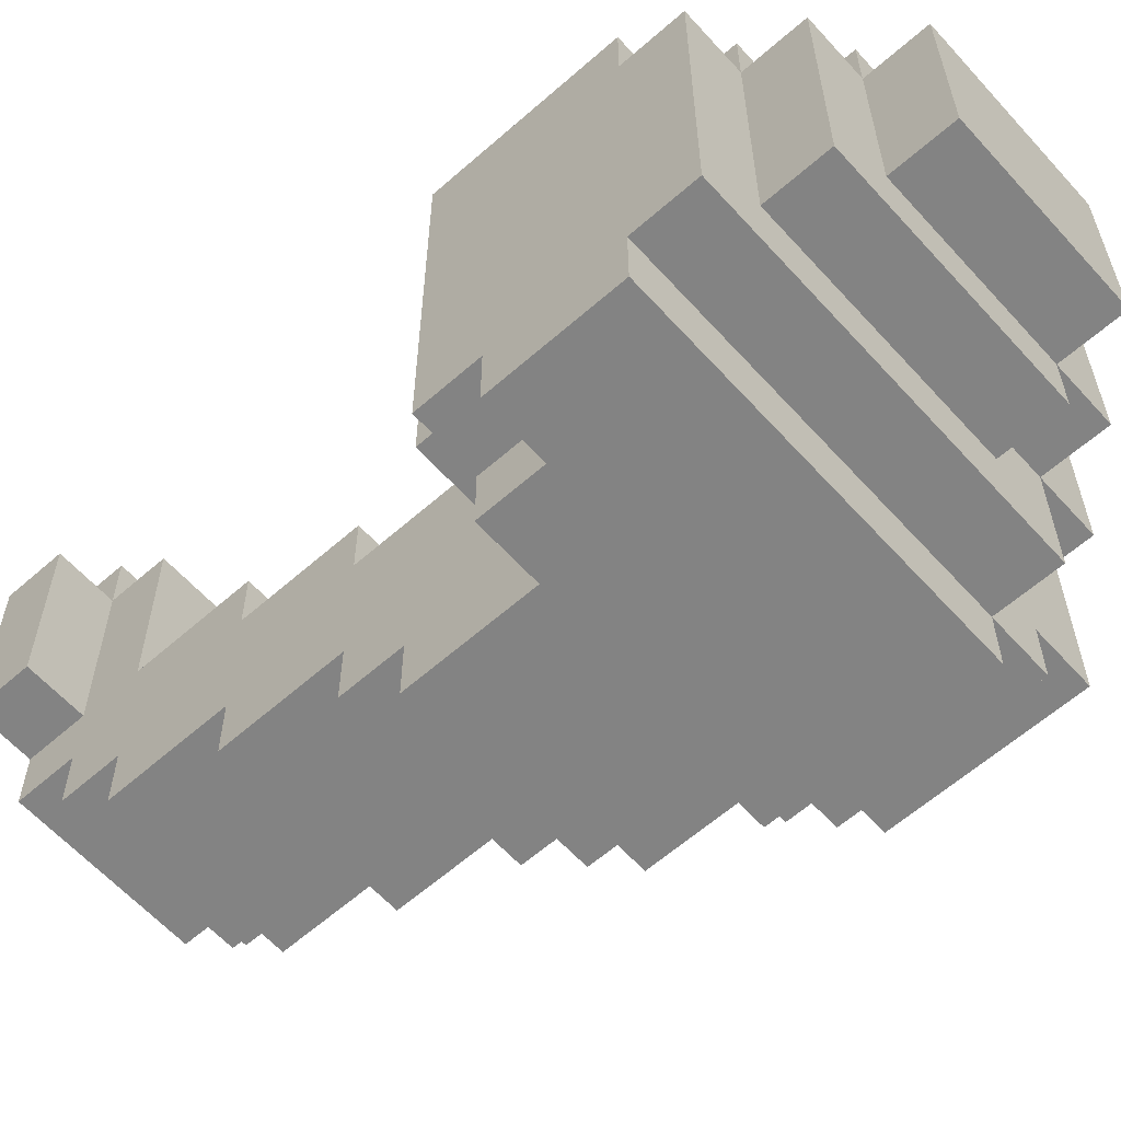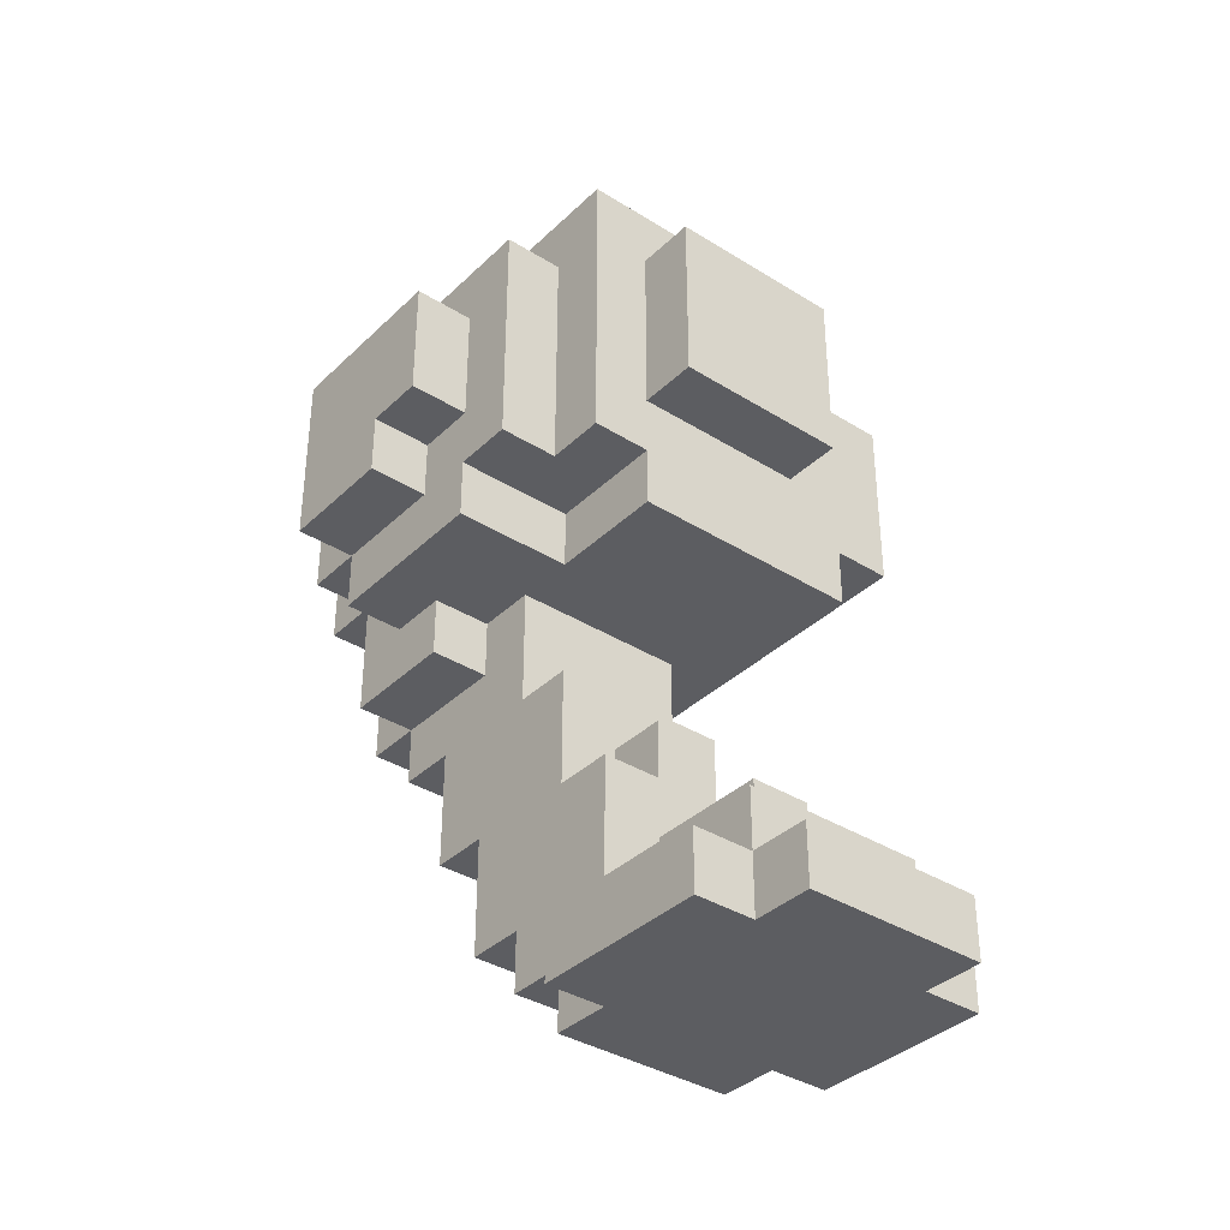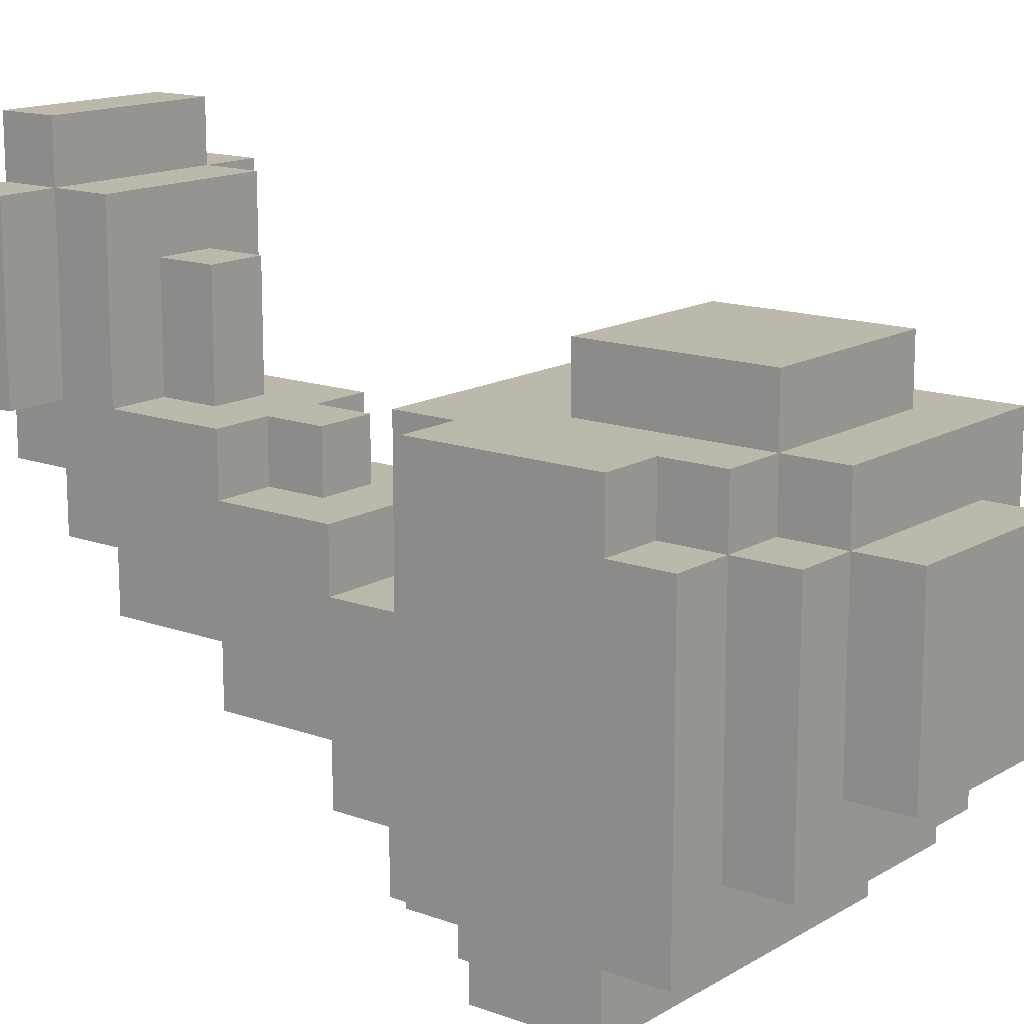
<metadata>
{"format":"obj","ext":"obj","renderer":"f3d","projection":"perspective","resolution":1024,"background":"white","views":[{"elev":-61.0,"azim":131.9,"up":"+Z"},{"elev":-36.5,"azim":-39.2,"up":"+Y"},{"elev":14.6,"azim":128.4,"up":"+Z"}]}
</metadata>
<code>
o
v -0.2 0.9 1
v -0.2 0.9 0.4
v -0.2 1 0.4
v -0.2 1 0.3
v -0.2 1.2 1
v -0.2 1.2 0.9
v -0.2 1.2 0.4
v -0.2 1.2 0.3
v -0.2 1.3 0.9
v -0.2 1.3 0.4
v -0.3 0 1.2
v -0.3 0 0.9
v -0.3 0.1 1.2
v -0.3 0.1 0.9
v -0.3 0.8 1
v -0.3 0.8 0.6
v -0.3 0.9 1
v -0.3 0.9 0.6
v -0.3 0.9 0.4
v -0.3 0.9 0.3
v -0.3 1 0.4
v -0.3 1 0.3
v -0.3 1.2 1
v -0.3 1.2 0.9
v -0.3 1.3 1
v -0.3 1.3 0.9
v -0.3 1.3 0.5
v -0.3 1.4 0.9
v -0.3 1.4 0.5
v -0.4 0 1.3
v -0.4 0 1.2
v -0.4 0 0.9
v -0.4 0 0.8
v -0.4 0.1 1.3
v -0.4 0.1 1.2
v -0.4 0.1 1.1
v -0.4 0.1 0.9
v -0.4 0.1 0.8
v -0.4 0.1 0.7
v -0.4 0.2 1.2
v -0.4 0.2 1.1
v -0.4 0.2 0.9
v -0.4 0.2 0.7
v -0.4 0.2 0.6
v -0.4 0.3 0.9
v -0.4 0.3 0.7
v -0.4 0.4 0.9
v -0.4 0.4 0.8
v -0.4 0.4 0.6
v -0.4 0.4 0.5
v -0.4 0.6 0.8
v -0.4 0.6 0.7
v -0.4 0.6 0.6
v -0.4 0.6 0.5
v -0.4 0.6 0.4
v -0.4 0.7 0.6
v -0.4 0.7 0.4
v -0.4 0.7 0.3
v -0.4 0.8 0.7
v -0.4 0.8 0.6
v -0.4 0.9 0.6
v -0.4 0.9 0.3
v -0.4 1 1.1
v -0.4 1 1
v -0.4 1.3 1.1
v -0.4 1.3 1
v -0.4 1.3 0.9
v -0.4 1.4 1
v -0.4 1.4 0.9
v -0.4 1.4 0.6
v -0.4 1.5 0.9
v -0.4 1.5 0.6
v -0.5 0.2 1.1
v -0.5 0.2 0.9
v -0.5 0.3 1.1
v -0.5 0.3 0.9
v -0.5 0.4 0.9
v -0.5 0.4 0.8
v -0.5 0.5 0.9
v -0.5 0.5 0.8
v -0.6 0.2 1.1
v -0.6 0.2 0.9
v -0.6 0.3 1.1
v -0.6 0.3 0.9
v -0.6 0.4 0.9
v -0.6 0.4 0.8
v -0.6 0.5 0.9
v -0.6 0.5 0.8
v -0.7 0 1.3
v -0.7 0 1.2
v -0.7 0 0.9
v -0.7 0 0.8
v -0.7 0.1 1.3
v -0.7 0.1 1.2
v -0.7 0.1 1.1
v -0.7 0.1 0.9
v -0.7 0.1 0.8
v -0.7 0.1 0.7
v -0.7 0.2 1.2
v -0.7 0.2 1.1
v -0.7 0.2 0.9
v -0.7 0.2 0.7
v -0.7 0.2 0.6
v -0.7 0.3 0.9
v -0.7 0.3 0.7
v -0.7 0.4 0.9
v -0.7 0.4 0.8
v -0.7 0.4 0.6
v -0.7 0.4 0.5
v -0.7 0.6 0.8
v -0.7 0.6 0.7
v -0.7 0.6 0.6
v -0.7 0.6 0.5
v -0.7 0.6 0.4
v -0.7 0.7 0.6
v -0.7 0.7 0.4
v -0.7 0.7 0.3
v -0.7 0.8 1
v -0.7 0.8 0.8
v -0.7 0.8 0.7
v -0.7 0.8 0.6
v -0.7 0.9 1
v -0.7 0.9 0.8
v -0.7 0.9 0.4
v -0.7 0.9 0.3
v -0.7 1 1.1
v -0.7 1 1
v -0.7 1.3 1.1
v -0.7 1.3 1
v -0.7 1.3 0.6
v -0.7 1.3 0.5
v -0.7 1.4 0.9
v -0.7 1.4 0.6
v -0.7 1.4 0.5
v -0.7 1.5 0.9
v -0.7 1.5 0.6
v -0.8 0 1.2
v -0.8 0 0.9
v -0.8 0.1 1.2
v -0.8 0.1 0.9
v -0.8 0.7 0.6
v -0.8 0.7 0.4
v -0.8 0.8 0.6
v -0.8 0.8 0.5
v -0.8 0.9 1
v -0.8 0.9 0.9
v -0.8 0.9 0.5
v -0.8 0.9 0.4
v -0.8 0.9 0.3
v -0.8 1.2 0.6
v -0.8 1.2 0.4
v -0.8 1.2 0.3
v -0.8 1.3 0.9
v -0.8 1.3 0.6
v -0.8 1.3 0.4
v -0.8 1.4 1
v -0.8 1.4 0.6
v -0.9 0.8 0.8
v -0.9 0.8 0.5
v -0.9 0.9 0.9
v -0.9 0.9 0.8
v -0.9 0.9 0.7
v -0.9 0.9 0.5
v -0.9 0.9 0.4
v -0.9 1 0.8
v -0.9 1 0.7
v -0.9 1.2 0.8
v -0.9 1.2 0.6
v -0.9 1.2 0.5
v -0.9 1.2 0.4
v -0.9 1.3 0.9
v -0.9 1.3 0.6
v -1 0.9 0.7
v -1 0.9 0.5
v -1 1 0.8
v -1 1 0.7
v -1 1.2 0.8
v -1 1.2 0.5
v -0.4 0 1.3
v -0.4 0.1 1.3
v -0.7 0 1.3
v -0.7 0.1 1.3
v -0.3 0 1.2
v -0.3 0.1 1.2
v -0.4 0 1.2
v -0.4 0.1 1.2
v -0.4 0.2 1.2
v -0.5 0.1 1.2
v -0.5 0.2 1.2
v -0.6 0.1 1.2
v -0.6 0.2 1.2
v -0.7 0 1.2
v -0.7 0.1 1.2
v -0.7 0.2 1.2
v -0.8 0 1.2
v -0.8 0.1 1.2
v -0.4 1 1.1
v -0.4 1.3 1.1
v -0.5 0.2 1.1
v -0.5 0.3 1.1
v -0.6 0.2 1.1
v -0.6 0.3 1.1
v -0.7 1 1.1
v -0.7 1.3 1.1
v -0.2 0.9 1
v -0.2 1.2 1
v -0.3 0.8 1
v -0.3 0.9 1
v -0.3 1.2 1
v -0.3 1.3 1
v -0.4 1 1
v -0.4 1.3 1
v -0.4 1.4 1
v -0.7 0.8 1
v -0.7 0.9 1
v -0.7 1 1
v -0.7 1.3 1
v -0.8 0.9 1
v -0.8 1.4 1
v -0.2 1.2 0.9
v -0.2 1.3 0.9
v -0.3 1.2 0.9
v -0.3 1.3 0.9
v -0.3 1.4 0.9
v -0.4 0.2 0.9
v -0.4 0.3 0.9
v -0.4 0.4 0.9
v -0.4 1.3 0.9
v -0.4 1.4 0.9
v -0.4 1.5 0.9
v -0.5 0.2 0.9
v -0.5 0.3 0.9
v -0.5 0.4 0.9
v -0.5 0.5 0.9
v -0.6 0.2 0.9
v -0.6 0.3 0.9
v -0.6 0.4 0.9
v -0.6 0.5 0.9
v -0.7 0.2 0.9
v -0.7 0.3 0.9
v -0.7 0.4 0.9
v -0.7 1.4 0.9
v -0.7 1.5 0.9
v -0.8 0.9 0.9
v -0.8 1.3 0.9
v -0.9 0.9 0.9
v -0.9 1.3 0.9
v -0.4 0.4 0.8
v -0.4 0.6 0.8
v -0.5 0.4 0.8
v -0.5 0.5 0.8
v -0.6 0.4 0.8
v -0.6 0.5 0.8
v -0.7 0.4 0.8
v -0.7 0.6 0.8
v -0.7 0.8 0.8
v -0.7 0.9 0.8
v -0.9 0.8 0.8
v -0.9 0.9 0.8
v -0.9 1 0.8
v -0.9 1.2 0.8
v -1 1 0.8
v -1 1.2 0.8
v -0.4 0.6 0.7
v -0.4 0.8 0.7
v -0.7 0.6 0.7
v -0.7 0.8 0.7
v -0.9 0.9 0.7
v -0.9 1 0.7
v -1 0.9 0.7
v -1 1 0.7
v -0.7 0.7 0.6
v -0.7 0.8 0.6
v -0.8 0.7 0.6
v -0.8 0.8 0.6
v -0.3 0 0.9
v -0.3 0.1 0.9
v -0.4 0 0.9
v -0.4 0.1 0.9
v -0.7 0 0.9
v -0.7 0.1 0.9
v -0.8 0 0.9
v -0.8 0.1 0.9
v -0.4 0 0.8
v -0.4 0.1 0.8
v -0.7 0 0.8
v -0.7 0.1 0.8
v -0.4 0.1 0.7
v -0.4 0.2 0.7
v -0.7 0.1 0.7
v -0.7 0.2 0.7
v -0.3 0.8 0.6
v -0.3 0.9 0.6
v -0.4 0.2 0.6
v -0.4 0.4 0.6
v -0.4 0.8 0.6
v -0.4 0.9 0.6
v -0.4 1.4 0.6
v -0.4 1.5 0.6
v -0.7 0.2 0.6
v -0.7 0.4 0.6
v -0.7 1.3 0.6
v -0.7 1.4 0.6
v -0.7 1.5 0.6
v -0.8 1.2 0.6
v -0.8 1.3 0.6
v -0.8 1.4 0.6
v -0.9 1.2 0.6
v -0.9 1.3 0.6
v -0.3 1.3 0.5
v -0.3 1.4 0.5
v -0.4 0.4 0.5
v -0.4 0.6 0.5
v -0.7 0.4 0.5
v -0.7 0.6 0.5
v -0.7 1.3 0.5
v -0.7 1.4 0.5
v -0.8 0.8 0.5
v -0.8 0.9 0.5
v -0.9 0.8 0.5
v -0.9 0.9 0.5
v -0.9 1.2 0.5
v -1 0.9 0.5
v -1 1.2 0.5
v -0.2 0.9 0.4
v -0.2 1 0.4
v -0.2 1.2 0.4
v -0.2 1.3 0.4
v -0.3 0.9 0.4
v -0.3 1 0.4
v -0.4 0.6 0.4
v -0.4 0.7 0.4
v -0.7 0.6 0.4
v -0.7 0.7 0.4
v -0.7 0.9 0.4
v -0.8 0.7 0.4
v -0.8 0.9 0.4
v -0.8 1.2 0.4
v -0.8 1.3 0.4
v -0.9 0.9 0.4
v -0.9 1.2 0.4
v -0.2 1 0.3
v -0.2 1.2 0.3
v -0.3 0.9 0.3
v -0.3 1 0.3
v -0.4 0.7 0.3
v -0.4 0.9 0.3
v -0.7 0.7 0.3
v -0.7 0.9 0.3
v -0.8 0.9 0.3
v -0.8 1.2 0.3
v -0.4 0 1.3
v -0.7 0 1.3
v -0.3 0 1.2
v -0.4 0 1.2
v -0.7 0 1.2
v -0.8 0 1.2
v -0.3 0 0.9
v -0.4 0 0.9
v -0.7 0 0.9
v -0.8 0 0.9
v -0.4 0 0.8
v -0.7 0 0.8
v -0.4 0.1 0.8
v -0.7 0.1 0.8
v -0.4 0.1 0.7
v -0.7 0.1 0.7
v -0.4 0.2 0.7
v -0.7 0.2 0.7
v -0.4 0.2 0.6
v -0.7 0.2 0.6
v -0.4 0.4 0.6
v -0.7 0.4 0.6
v -0.4 0.4 0.5
v -0.7 0.4 0.5
v -0.4 0.6 0.5
v -0.7 0.6 0.5
v -0.4 0.6 0.4
v -0.7 0.6 0.4
v -0.7 0.7 0.6
v -0.8 0.7 0.6
v -0.4 0.7 0.4
v -0.7 0.7 0.4
v -0.8 0.7 0.4
v -0.4 0.7 0.3
v -0.7 0.7 0.3
v -0.3 0.8 1
v -0.7 0.8 1
v -0.7 0.8 0.8
v -0.9 0.8 0.8
v -0.4 0.8 0.7
v -0.7 0.8 0.7
v -0.3 0.8 0.6
v -0.4 0.8 0.6
v -0.7 0.8 0.6
v -0.8 0.8 0.6
v -0.8 0.8 0.5
v -0.9 0.8 0.5
v -0.2 0.9 1
v -0.3 0.9 1
v -0.7 0.9 1
v -0.8 0.9 1
v -0.8 0.9 0.9
v -0.9 0.9 0.9
v -0.7 0.9 0.8
v -0.9 0.9 0.8
v -0.9 0.9 0.7
v -1 0.9 0.7
v -0.3 0.9 0.6
v -0.4 0.9 0.6
v -0.8 0.9 0.5
v -0.9 0.9 0.5
v -1 0.9 0.5
v -0.2 0.9 0.4
v -0.3 0.9 0.4
v -0.7 0.9 0.4
v -0.8 0.9 0.4
v -0.9 0.9 0.4
v -0.3 0.9 0.3
v -0.4 0.9 0.3
v -0.7 0.9 0.3
v -0.8 0.9 0.3
v -0.4 1 1.1
v -0.7 1 1.1
v -0.4 1 1
v -0.7 1 1
v -0.9 1 0.8
v -1 1 0.8
v -0.9 1 0.7
v -1 1 0.7
v -0.2 1 0.4
v -0.3 1 0.4
v -0.2 1 0.3
v -0.3 1 0.3
v -0.4 0.1 1.3
v -0.7 0.1 1.3
v -0.3 0.1 1.2
v -0.4 0.1 1.2
v -0.5 0.1 1.2
v -0.6 0.1 1.2
v -0.7 0.1 1.2
v -0.8 0.1 1.2
v -0.4 0.1 1.1
v -0.7 0.1 1.1
v -0.3 0.1 0.9
v -0.4 0.1 0.9
v -0.7 0.1 0.9
v -0.8 0.1 0.9
v -0.4 0.2 1.2
v -0.5 0.2 1.2
v -0.6 0.2 1.2
v -0.7 0.2 1.2
v -0.4 0.2 1.1
v -0.5 0.2 1.1
v -0.6 0.2 1.1
v -0.7 0.2 1.1
v -0.4 0.2 0.9
v -0.5 0.2 0.9
v -0.6 0.2 0.9
v -0.7 0.2 0.9
v -0.5 0.3 1.1
v -0.6 0.3 1.1
v -0.5 0.3 0.9
v -0.6 0.3 0.9
v -0.4 0.4 0.9
v -0.5 0.4 0.9
v -0.6 0.4 0.9
v -0.7 0.4 0.9
v -0.4 0.4 0.8
v -0.5 0.4 0.8
v -0.6 0.4 0.8
v -0.7 0.4 0.8
v -0.5 0.5 0.9
v -0.6 0.5 0.9
v -0.5 0.5 0.8
v -0.6 0.5 0.8
v -0.4 0.6 0.8
v -0.7 0.6 0.8
v -0.4 0.6 0.7
v -0.7 0.6 0.7
v -0.2 1.2 1
v -0.3 1.2 1
v -0.2 1.2 0.9
v -0.3 1.2 0.9
v -0.9 1.2 0.8
v -1 1.2 0.8
v -0.8 1.2 0.6
v -0.9 1.2 0.6
v -0.9 1.2 0.5
v -1 1.2 0.5
v -0.2 1.2 0.4
v -0.8 1.2 0.4
v -0.9 1.2 0.4
v -0.2 1.2 0.3
v -0.8 1.2 0.3
v -0.4 1.3 1.1
v -0.7 1.3 1.1
v -0.3 1.3 1
v -0.4 1.3 1
v -0.7 1.3 1
v -0.2 1.3 0.9
v -0.3 1.3 0.9
v -0.4 1.3 0.9
v -0.8 1.3 0.9
v -0.9 1.3 0.9
v -0.7 1.3 0.6
v -0.8 1.3 0.6
v -0.9 1.3 0.6
v -0.3 1.3 0.5
v -0.7 1.3 0.5
v -0.2 1.3 0.4
v -0.8 1.3 0.4
v -0.4 1.4 1
v -0.8 1.4 1
v -0.3 1.4 0.9
v -0.4 1.4 0.9
v -0.7 1.4 0.9
v -0.4 1.4 0.6
v -0.7 1.4 0.6
v -0.8 1.4 0.6
v -0.3 1.4 0.5
v -0.7 1.4 0.5
v -0.4 1.5 0.9
v -0.7 1.5 0.9
v -0.4 1.5 0.6
v -0.7 1.5 0.6
f 1 2 3
f 1 3 5
f 3 4 5
f 5 4 6
f 6 4 7
f 7 4 8
f 6 7 9
f 9 7 10
f 11 12 13
f 13 12 14
f 15 16 17
f 17 16 18
f 19 20 21
f 21 20 22
f 23 24 25
f 25 24 26
f 26 27 28
f 28 27 29
f 30 31 34
f 34 31 35
f 32 33 37
f 37 33 38
f 35 36 40
f 36 37 41
f 40 36 41
f 38 39 42
f 41 37 42
f 37 38 42
f 42 39 43
f 43 44 45
f 42 43 45
f 45 44 46
f 45 46 47
f 47 46 48
f 46 44 49
f 48 46 51
f 49 50 52
f 51 46 52
f 46 49 52
f 52 50 53
f 53 50 54
f 54 55 56
f 53 54 56
f 52 53 56
f 56 55 57
f 52 56 59
f 57 58 59
f 56 57 59
f 59 58 60
f 60 58 61
f 61 58 62
f 63 64 65
f 65 64 66
f 66 67 68
f 68 67 69
f 69 70 71
f 71 70 72
f 73 74 75
f 75 74 76
f 77 78 79
f 79 78 80
f 83 82 81
f 84 82 83
f 87 86 85
f 88 86 87
f 93 90 89
f 94 90 93
f 96 92 91
f 97 92 96
f 99 95 94
f 100 96 95
f 100 95 99
f 101 98 97
f 101 96 100
f 101 97 96
f 102 98 101
f 104 103 102
f 104 102 101
f 105 103 104
f 106 105 104
f 107 105 106
f 108 103 105
f 110 105 107
f 111 109 108
f 111 105 110
f 111 108 105
f 112 109 111
f 113 109 112
f 115 114 113
f 115 113 112
f 115 112 111
f 116 114 115
f 120 115 111
f 121 115 120
f 122 119 118
f 123 119 122
f 124 117 116
f 125 117 124
f 128 127 126
f 129 127 128
f 133 131 130
f 134 131 133
f 135 133 132
f 136 133 135
f 139 138 137
f 140 138 139
f 143 142 141
f 144 142 143
f 147 142 144
f 148 142 147
f 151 149 148
f 152 149 151
f 153 146 145
f 154 151 150
f 155 151 154
f 156 153 145
f 156 154 153
f 157 154 156
f 161 159 158
f 162 159 161
f 163 159 162
f 165 161 160
f 165 162 161
f 166 162 165
f 167 165 160
f 169 164 163
f 170 164 169
f 171 168 167
f 171 167 160
f 172 168 171
f 176 174 173
f 177 176 175
f 178 174 176
f 178 176 177
f 179 180 181
f 181 180 182
f 183 184 185
f 185 184 186
f 186 187 188
f 188 187 189
f 188 189 190
f 190 189 191
f 190 191 193
f 193 191 194
f 192 193 195
f 195 193 196
f 199 200 201
f 201 200 202
f 197 198 203
f 203 198 204
f 205 206 208
f 208 206 209
f 207 208 211
f 209 210 211
f 208 209 211
f 211 210 212
f 207 211 214
f 214 211 215
f 215 211 216
f 212 213 217
f 215 216 218
f 216 217 218
f 217 213 219
f 218 217 219
f 220 221 222
f 222 221 223
f 223 224 228
f 228 224 229
f 225 226 231
f 226 227 232
f 231 226 232
f 232 227 233
f 233 234 236
f 232 233 236
f 236 234 237
f 237 234 238
f 235 236 239
f 236 237 240
f 239 236 240
f 240 237 241
f 229 230 242
f 242 230 243
f 244 245 246
f 246 245 247
f 248 249 250
f 250 249 251
f 251 249 253
f 252 253 254
f 253 249 255
f 254 253 255
f 256 257 258
f 258 257 259
f 260 261 262
f 262 261 263
f 264 265 266
f 266 265 267
f 268 269 270
f 270 269 271
f 272 273 274
f 274 273 275
f 278 277 276
f 279 277 278
f 282 281 280
f 283 281 282
f 286 285 284
f 287 285 286
f 290 289 288
f 291 289 290
f 296 293 292
f 297 293 296
f 300 295 294
f 301 295 300
f 303 299 298
f 304 299 303
f 306 303 302
f 307 303 306
f 308 306 305
f 309 306 308
f 314 313 312
f 315 313 314
f 316 311 310
f 317 311 316
f 320 319 318
f 321 319 320
f 323 322 321
f 324 322 323
f 329 326 325
f 330 326 329
f 333 332 331
f 334 332 333
f 336 335 334
f 337 335 336
f 338 328 327
f 339 328 338
f 340 338 337
f 341 338 340
f 345 343 342
f 347 345 344
f 348 347 346
f 349 345 347
f 349 347 348
f 350 345 349
f 351 343 345
f 351 345 350
f 352 353 355
f 355 353 356
f 354 355 358
f 356 357 358
f 355 356 358
f 358 357 359
f 359 357 360
f 360 357 361
f 359 360 362
f 362 360 363
f 364 365 366
f 366 365 367
f 368 369 370
f 370 369 371
f 372 373 374
f 374 373 375
f 376 377 378
f 378 377 379
f 380 381 383
f 383 381 384
f 382 383 385
f 385 383 386
f 387 388 389
f 387 389 391
f 389 390 391
f 391 390 392
f 387 391 393
f 393 391 394
f 392 390 395
f 395 390 396
f 396 390 397
f 397 390 398
f 401 402 403
f 401 403 405
f 403 404 405
f 405 404 406
f 399 400 409
f 407 408 412
f 412 408 413
f 409 410 414
f 399 409 414
f 414 410 415
f 411 412 417
f 417 412 418
f 415 410 419
f 419 410 420
f 416 417 421
f 421 417 422
f 423 424 425
f 425 424 426
f 427 428 429
f 429 428 430
f 431 432 433
f 433 432 434
f 438 436 435
f 439 436 438
f 440 436 439
f 441 436 440
f 443 438 437
f 444 442 441
f 445 443 437
f 446 443 445
f 447 442 444
f 448 442 447
f 453 450 449
f 454 451 450
f 454 450 453
f 455 452 451
f 455 451 454
f 456 452 455
f 457 454 453
f 458 454 457
f 459 456 455
f 460 456 459
f 463 462 461
f 464 462 463
f 469 466 465
f 470 466 469
f 471 468 467
f 472 468 471
f 475 474 473
f 476 474 475
f 479 478 477
f 480 478 479
f 483 482 481
f 484 482 483
f 488 486 485
f 489 486 488
f 489 488 487
f 490 486 489
f 492 489 487
f 493 489 492
f 494 492 491
f 495 492 494
f 499 497 496
f 500 497 499
f 502 499 498
f 503 499 502
f 507 505 504
f 508 505 507
f 509 502 501
f 510 507 506
f 511 509 501
f 511 510 509
f 512 507 510
f 512 510 511
f 516 514 513
f 517 514 516
f 518 516 515
f 519 514 517
f 520 514 519
f 521 518 515
f 521 519 518
f 522 519 521
f 525 524 523
f 526 524 525

</code>
